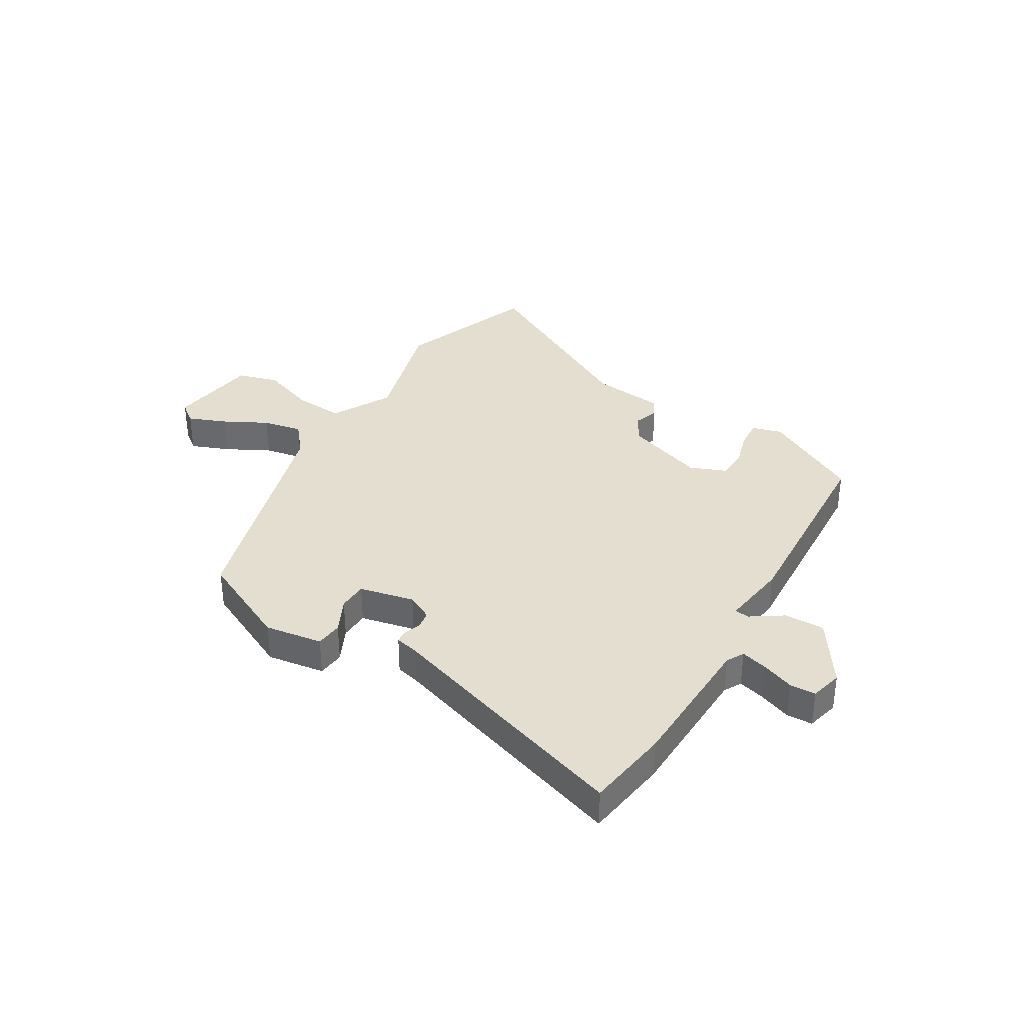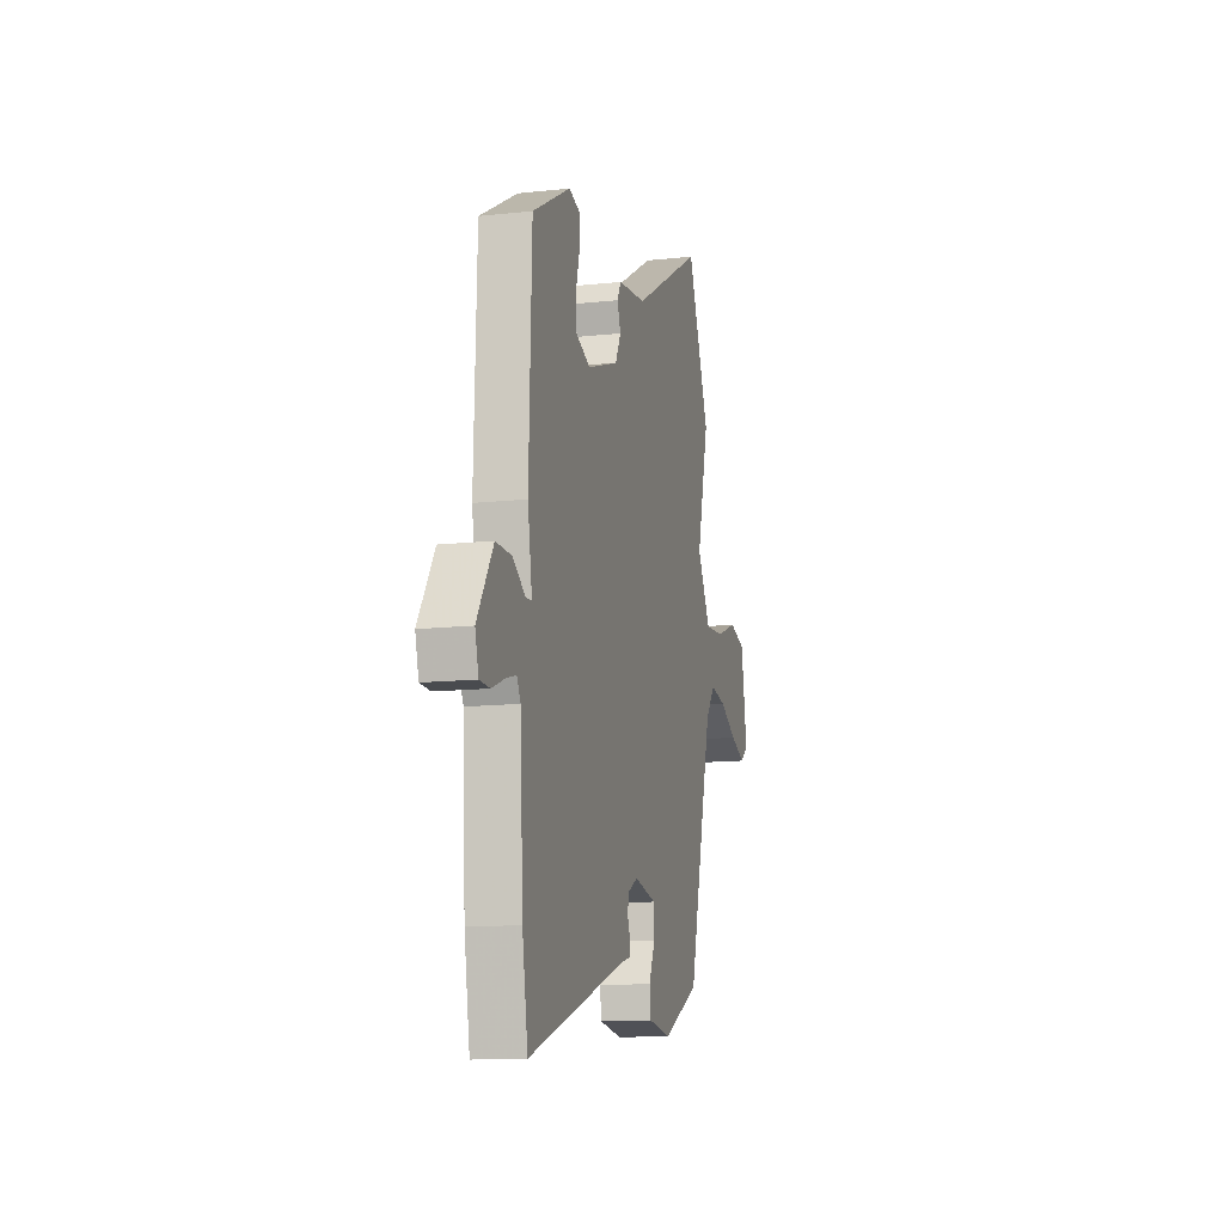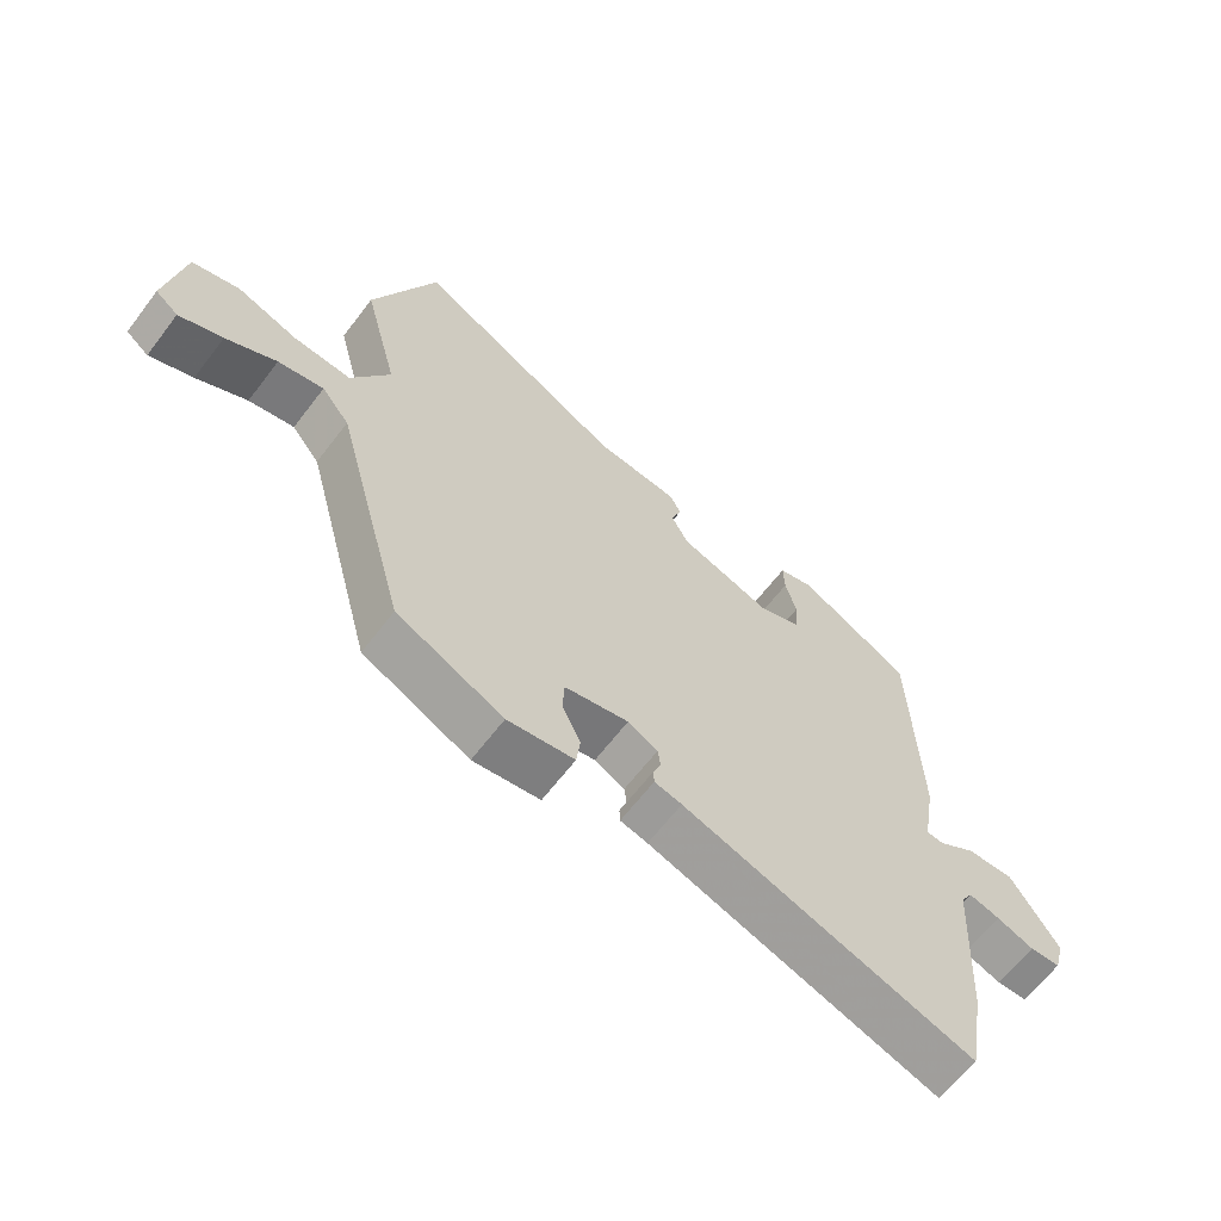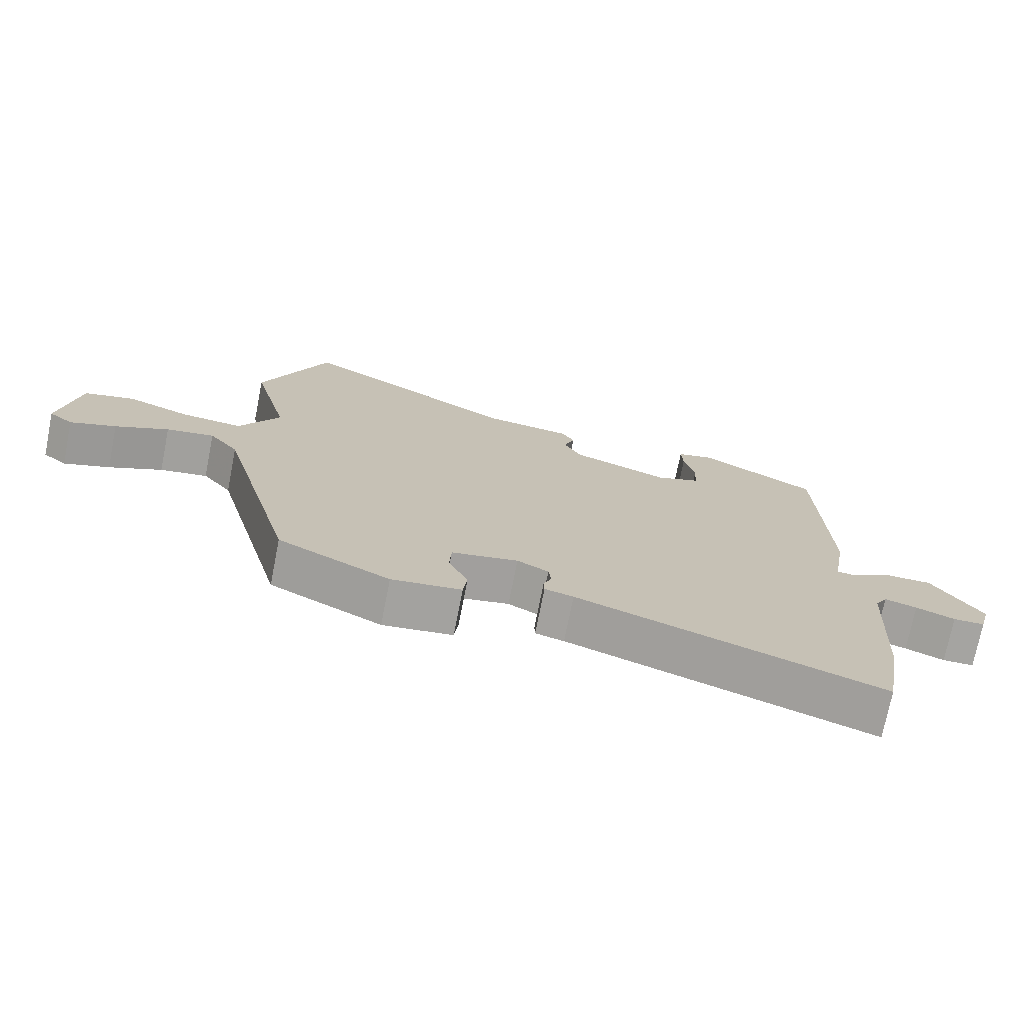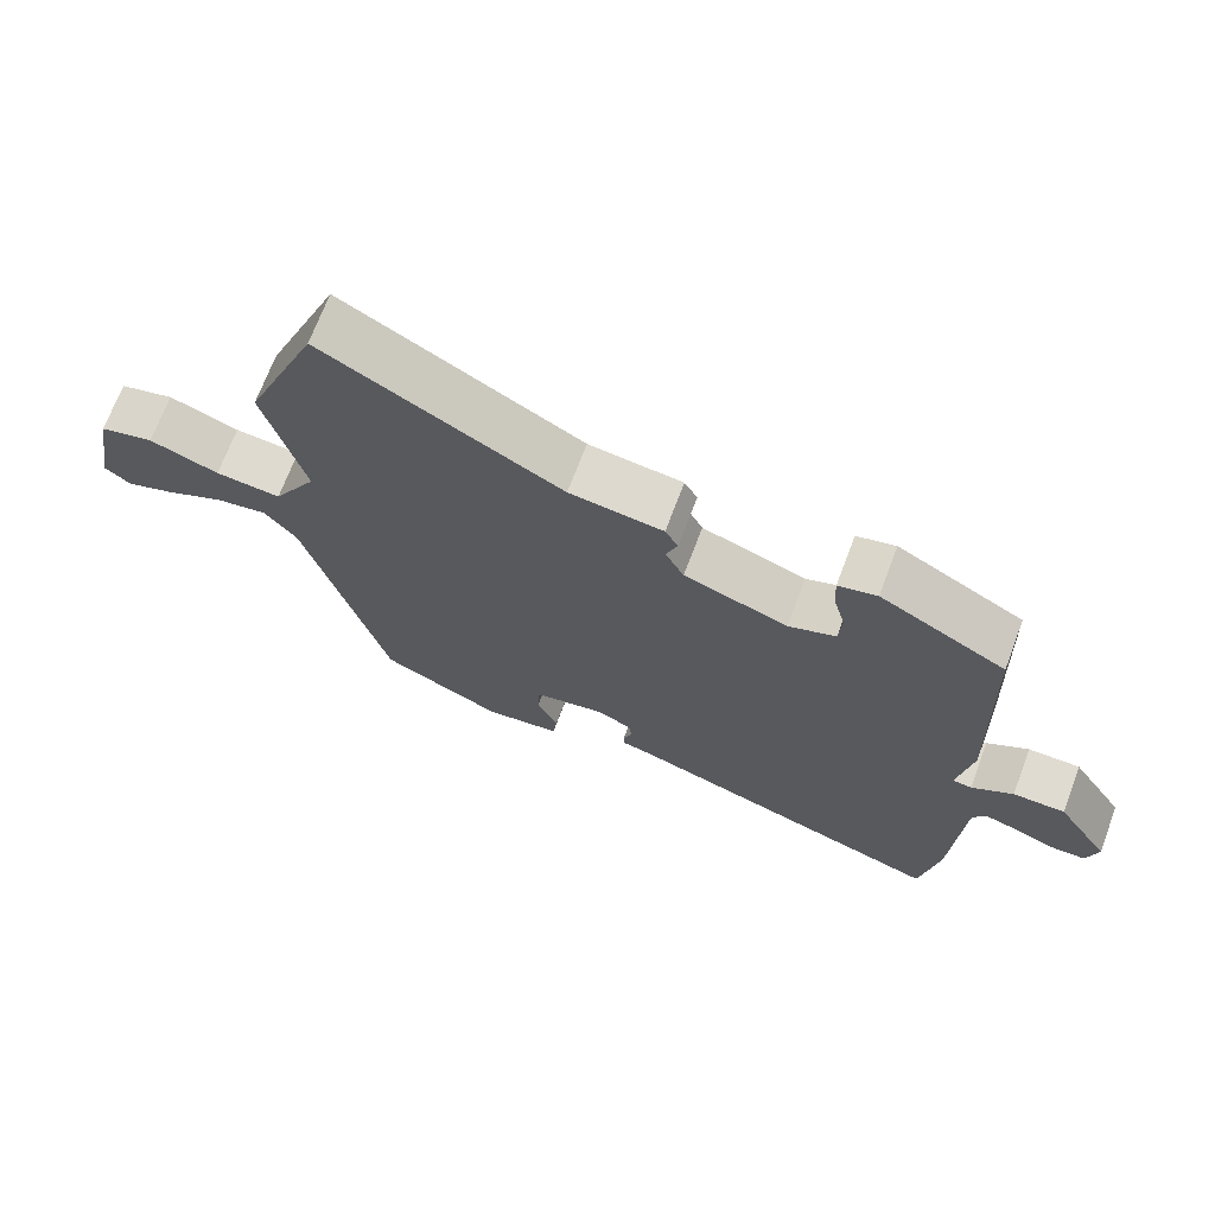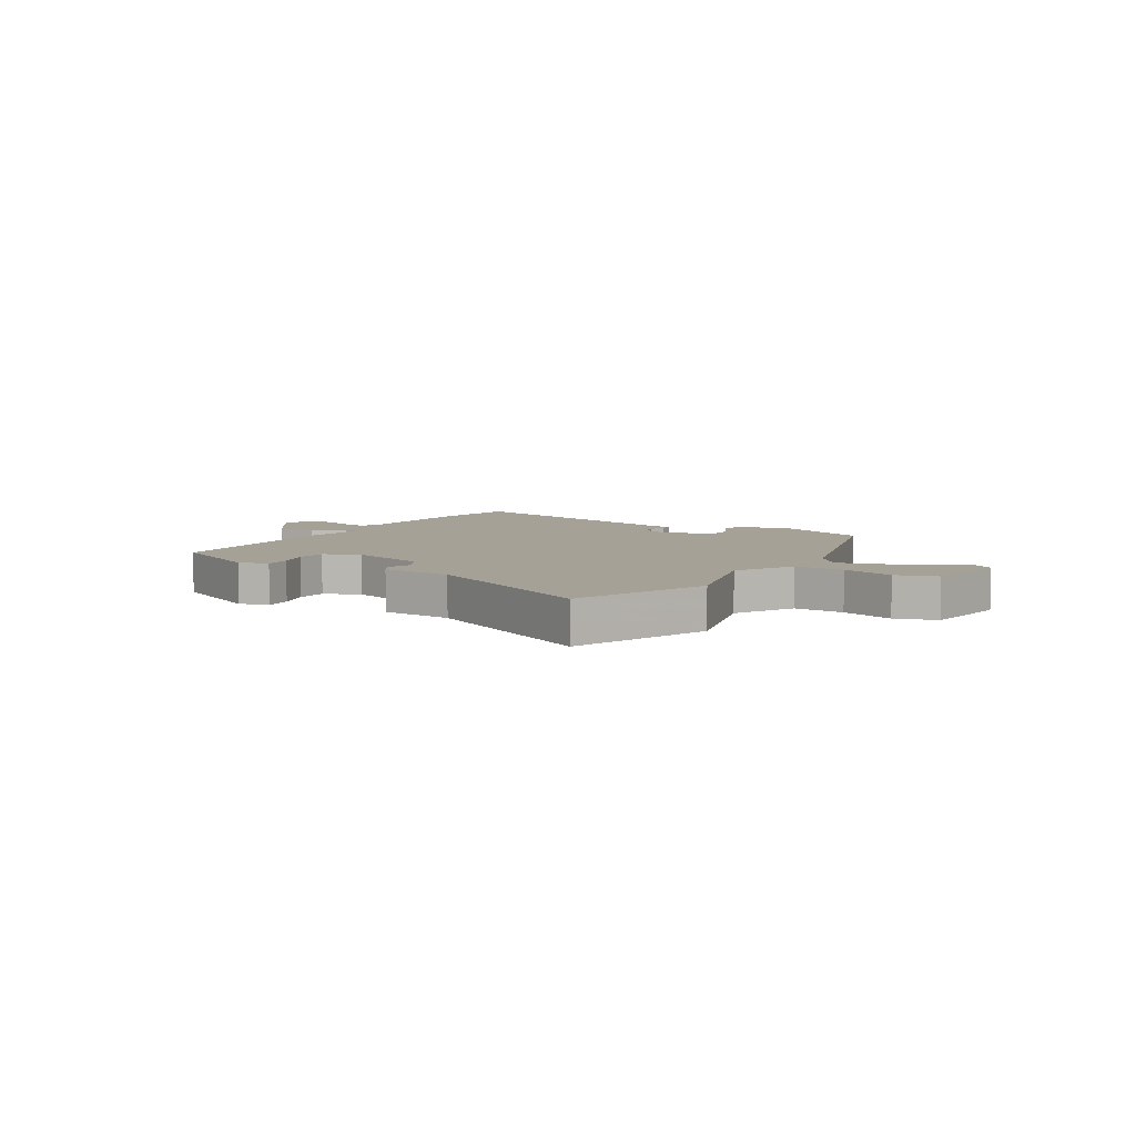
<metadata>
{"format":"obj","ext":"obj","renderer":"f3d","projection":"perspective","resolution":1024,"background":"white","views":[{"elev":35.9,"azim":-150.2,"up":"+Y"},{"elev":-13.0,"azim":-75.9,"up":"+Z"},{"elev":-63.7,"azim":142.8,"up":"+Z"},{"elev":-73.5,"azim":168.8,"up":"+Z"},{"elev":69.9,"azim":-159.4,"up":"+Z"},{"elev":6.1,"azim":29.3,"up":"+Y"}]}
</metadata>
<code>
v -0.481 0.07 0.408
v -0.306 0.07 0.505
v -0.252 0.07 0.491
v -0.254 0.07 0.44
v -0.271 0.07 0.376
v -0.267 0.07 0.319
v -0.201 0.07 0.294
v -0.057 0.07 0.346
v -0.031 0.07 0.397
v -0.047 0.07 0.44
v -0.029 0.07 0.473
v 0.101 0.07 0.489
v 0.429 0.07 0.674
v 0.53 0.07 0.425
v 0.475 0.07 0.21
v 0.536 0.07 0.104
v 0.627 0.07 0.112
v 0.723 0.07 0.148
v 0.798 0.07 0.128
v 0.826 0.07 -0.035
v 0.79 0.07 -0.064
v 0.721 0.07 -0.038
v 0.641 0.07 0.002
v 0.569 0.07 0.015
v 0.525 0.07 -0.041
v 0.412 0.07 -0.465
v 0.244 0.07 -0.549
v 0.139 0.07 -0.535
v 0.133 0.07 -0.486
v 0.162 0.07 -0.423
v 0.159 0.07 -0.37
v 0.059 0.07 -0.35
v 0.012 0.07 -0.375
v 0.008 0.07 -0.407
v 0.02 0.07 -0.437
v 0.019 0.07 -0.461
v -0.024 0.07 -0.472
v -0.478 0.07 -0.628
v -0.504 0.07 -0.477
v -0.518 0.07 -0.219
v -0.536 0.07 -0.188
v -0.584 0.07 -0.202
v -0.642 0.07 -0.225
v -0.689 0.07 -0.224
v -0.705 0.07 -0.166
v -0.631 0.07 -0.05
v -0.558 0.07 -0.05
v -0.5 0.07 -0.087
v -0.473 0.07 -0.084
v -0.493 0.07 0.036
v -0.481 0 0.408
v -0.306 0 0.505
v -0.252 0 0.491
v -0.254 0 0.44
v -0.271 0 0.376
v -0.267 0 0.319
v -0.201 0 0.294
v -0.057 0 0.346
v -0.031 0 0.397
v -0.047 0 0.44
v -0.029 0 0.473
v 0.101 0 0.489
v 0.429 0 0.674
v 0.53 0 0.425
v 0.475 0 0.21
v 0.536 0 0.104
v 0.627 0 0.112
v 0.723 0 0.148
v 0.798 0 0.128
v 0.826 0 -0.035
v 0.79 0 -0.064
v 0.721 0 -0.038
v 0.641 0 0.002
v 0.569 0 0.015
v 0.525 0 -0.041
v 0.412 0 -0.465
v 0.244 0 -0.549
v 0.139 0 -0.535
v 0.133 0 -0.486
v 0.162 0 -0.423
v 0.159 0 -0.37
v 0.059 0 -0.35
v 0.012 0 -0.375
v 0.008 0 -0.407
v 0.02 0 -0.437
v 0.019 0 -0.461
v -0.024 0 -0.472
v -0.478 0 -0.628
v -0.504 0 -0.477
v -0.518 0 -0.219
v -0.536 0 -0.188
v -0.584 0 -0.202
v -0.642 0 -0.225
v -0.689 0 -0.224
v -0.705 0 -0.166
v -0.631 0 -0.05
v -0.558 0 -0.05
v -0.5 0 -0.087
v -0.473 0 -0.084
v -0.493 0 0.036
f 3 4 5
f 2 3 5
f 1 2 5
f 50 1 5
f 49 50 5
f 46 47 48
f 45 46 48
f 44 45 48
f 43 44 48
f 42 43 48
f 41 42 48 49
f 40 41 49
f 39 40 49
f 38 39 49
f 37 38 49
f 36 37 49
f 35 36 49
f 34 35 49
f 33 34 49
f 32 33 49
f 31 32 49
f 28 29 30
f 27 28 30
f 26 27 30
f 25 26 30
f 24 25 30 31
f 21 22 23
f 20 21 23
f 19 20 23
f 18 19 23
f 17 18 23
f 16 17 23 24
f 24 31 49
f 16 24 49
f 15 16 49
f 14 15 49
f 13 14 49
f 12 13 49
f 9 10 11 12
f 49 5 6
f 49 6 7
f 8 9 12
f 8 12 49
f 7 8 49
f 55 54 53
f 55 53 52
f 55 52 51
f 55 51 100
f 55 100 99
f 98 97 96
f 98 96 95
f 98 95 94
f 98 94 93
f 98 93 92
f 99 98 92 91
f 99 91 90
f 99 90 89
f 99 89 88
f 99 88 87
f 99 87 86
f 99 86 85
f 99 85 84
f 99 84 83
f 99 83 82
f 99 82 81
f 80 79 78
f 80 78 77
f 80 77 76
f 80 76 75
f 81 80 75 74
f 73 72 71
f 73 71 70
f 73 70 69
f 73 69 68
f 73 68 67
f 74 73 67 66
f 99 81 74
f 99 74 66
f 99 66 65
f 99 65 64
f 99 64 63
f 99 63 62
f 62 61 60 59
f 56 55 99
f 57 56 99
f 62 59 58
f 99 62 58
f 99 58 57
f 1 51 52 2
f 2 52 53 3
f 3 53 54 4
f 4 54 55 5
f 5 55 56 6
f 6 56 57 7
f 7 57 58 8
f 8 58 59 9
f 9 59 60 10
f 10 60 61 11
f 11 61 62 12
f 12 62 63 13
f 13 63 64 14
f 14 64 65 15
f 15 65 66 16
f 16 66 67 17
f 17 67 68 18
f 18 68 69 19
f 19 69 70 20
f 20 70 71 21
f 21 71 72 22
f 22 72 73 23
f 23 73 74 24
f 24 74 75 25
f 25 75 76 26
f 26 76 77 27
f 27 77 78 28
f 28 78 79 29
f 29 79 80 30
f 30 80 81 31
f 31 81 82 32
f 32 82 83 33
f 33 83 84 34
f 34 84 85 35
f 35 85 86 36
f 36 86 87 37
f 37 87 88 38
f 38 88 89 39
f 39 89 90 40
f 40 90 91 41
f 41 91 92 42
f 42 92 93 43
f 43 93 94 44
f 44 94 95 45
f 45 95 96 46
f 46 96 97 47
f 47 97 98 48
f 48 98 99 49
f 49 99 100 50
f 50 100 51 1

</code>
